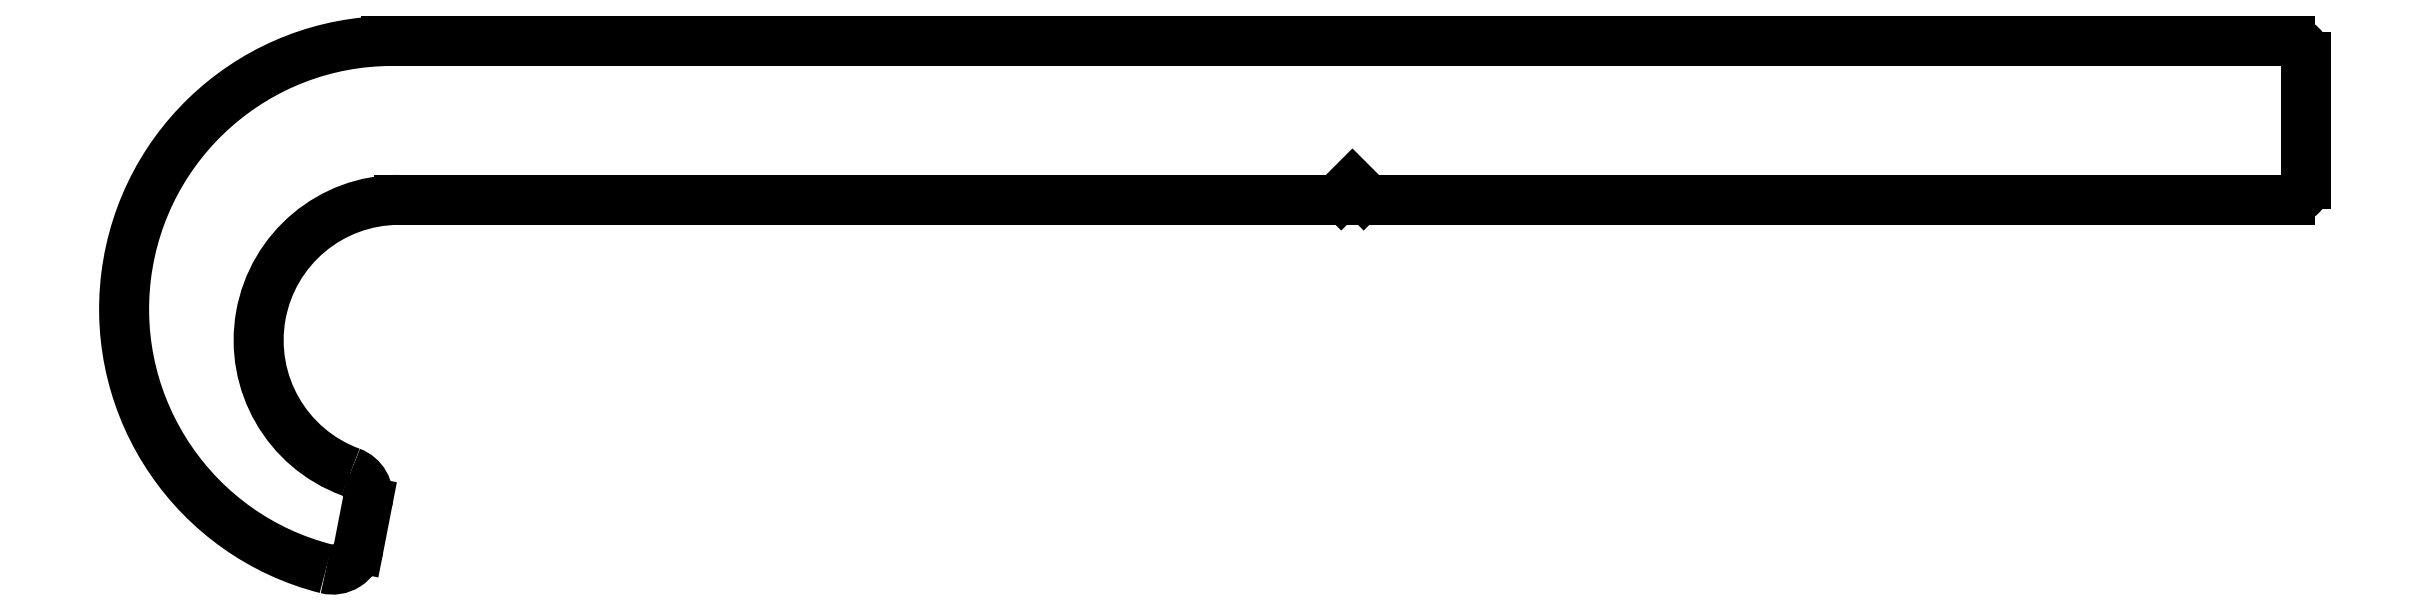
<metadata>
{"format":"dxf","ext":"dxf","renderer":"ezdxf+matplotlib","layout":"modelspace","background":"white","min_lineweight":24,"dpi":150}
</metadata>
<code>
0
SECTION
2
ENTITIES
0
ARC
8
0
10
368.2
20
615.9
30
0
40
5.06
50
90
51
255.7
0
ARC
8
0
10
367
20
611.5
30
0
40
0.5
50
255.7
51
349
0
LINE
8
0
10
367.5
20
611.4
30
0
11
367.7
21
612.2
31
0
0
ARC
8
0
10
367.2
20
612.3
30
0
40
0.5
50
349
51
69.87
0
ARC
8
0
10
368.3
20
615.3
30
0
40
2.65
50
90
51
249.9
0
LINE
8
0
10
368.3
20
617.9
30
0
11
385.9
21
617.9
31
0
0
ARC
8
0
10
385.9
20
618.2
30
0
40
0.3
50
270
51
315
0
LINE
8
0
10
386.1
20
618
30
0
11
386.3
21
618.2
31
0
0
LINE
8
0
10
386.3
20
618.2
30
0
11
386.5
21
618
31
0
0
ARC
8
0
10
386.7
20
618.2
30
0
40
0.3
50
225
51
270
0
LINE
8
0
10
386.7
20
617.9
30
0
11
404
21
617.9
31
0
0
ARC
8
0
10
404
20
618.2
30
0
40
0.3
50
270
51
1.737e-10
0
LINE
8
0
10
404.3
20
618.2
30
0
11
404.3
21
620.6
31
0
0
ARC
8
0
10
404
20
620.6
30
0
40
0.3
50
8.685e-11
51
90
0
LINE
8
0
10
404
20
620.9
30
0
11
368
21
620.9
31
0
0
ENDSEC
0
EOF

</code>
